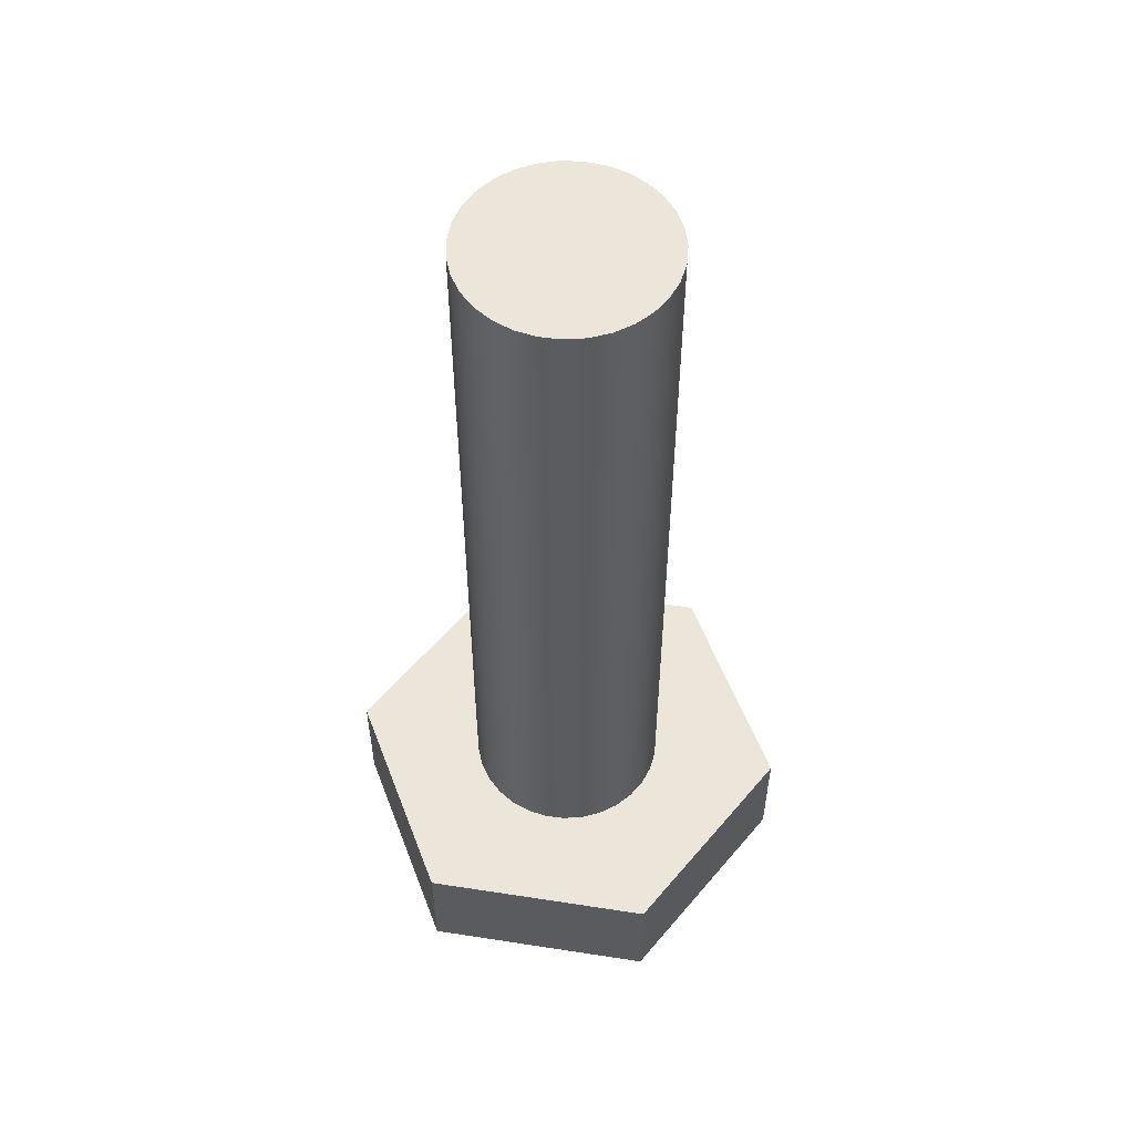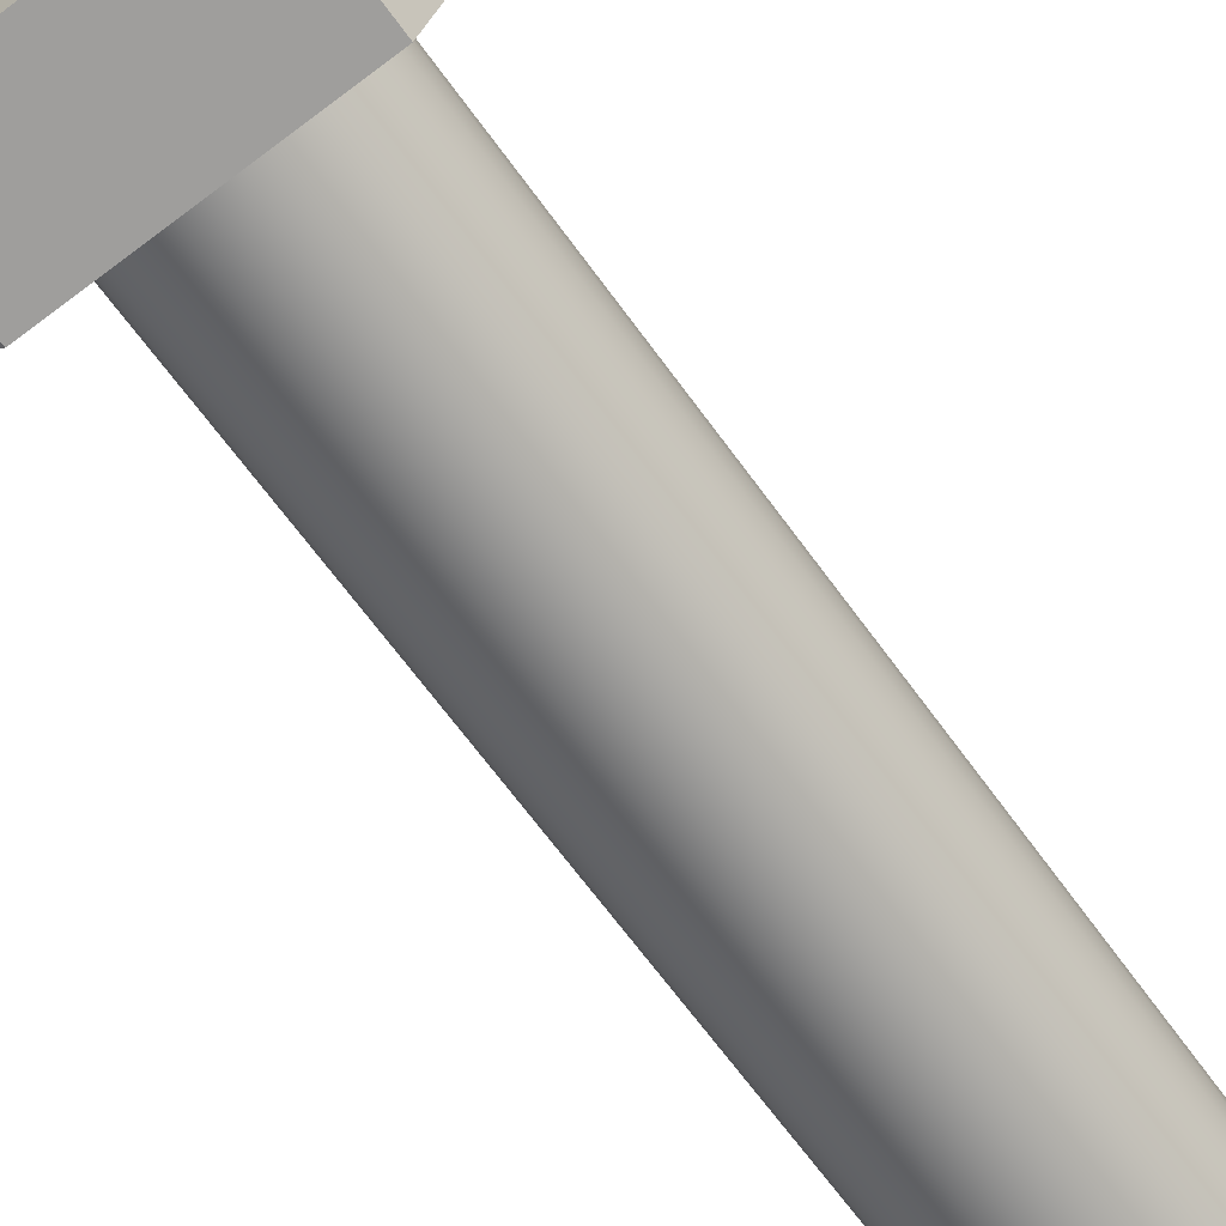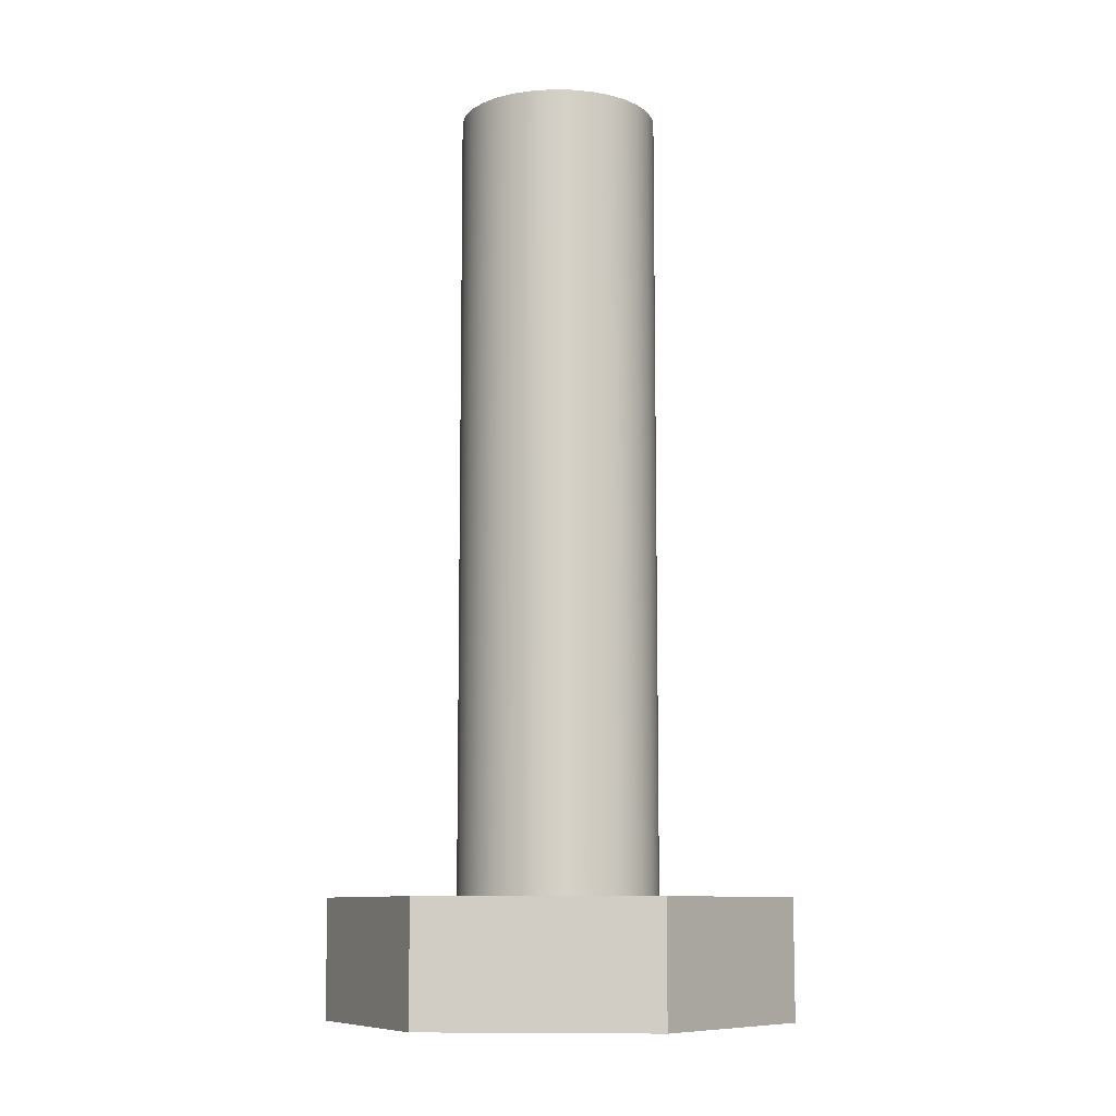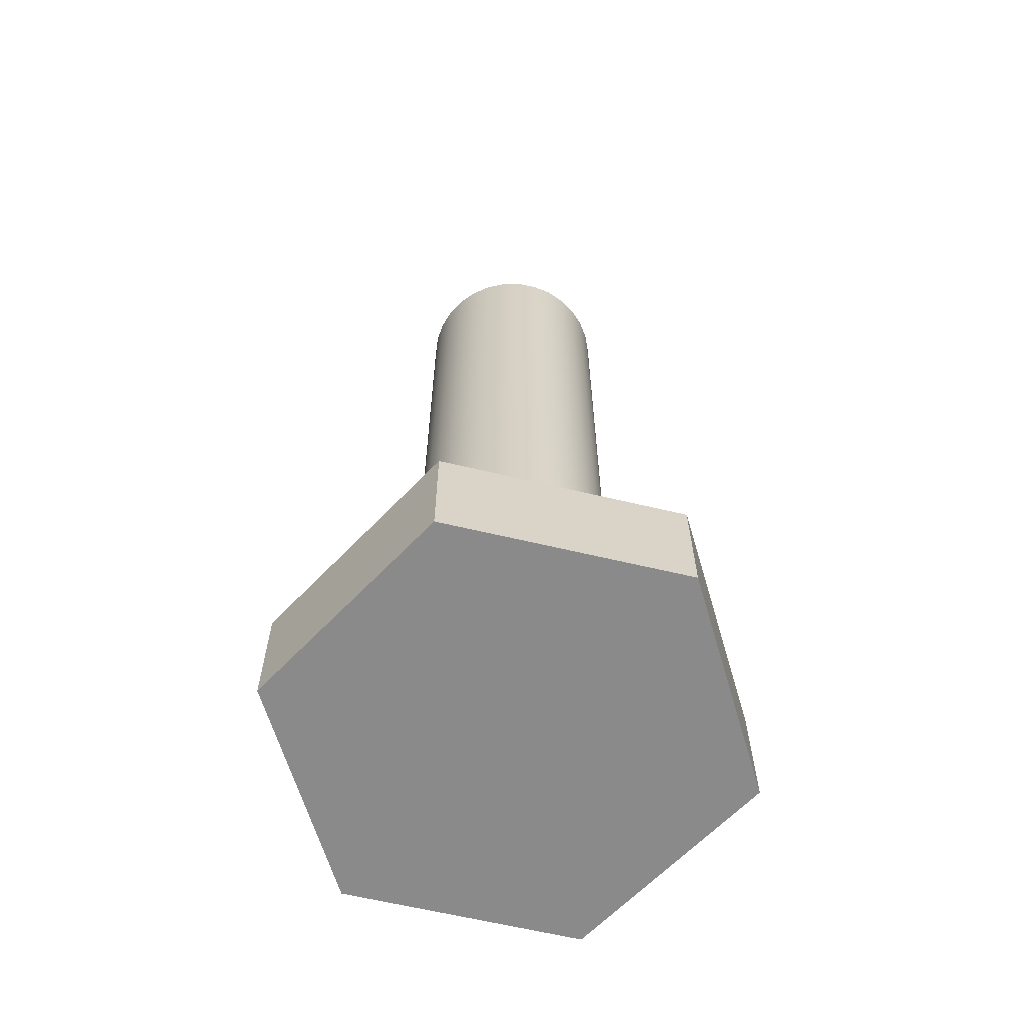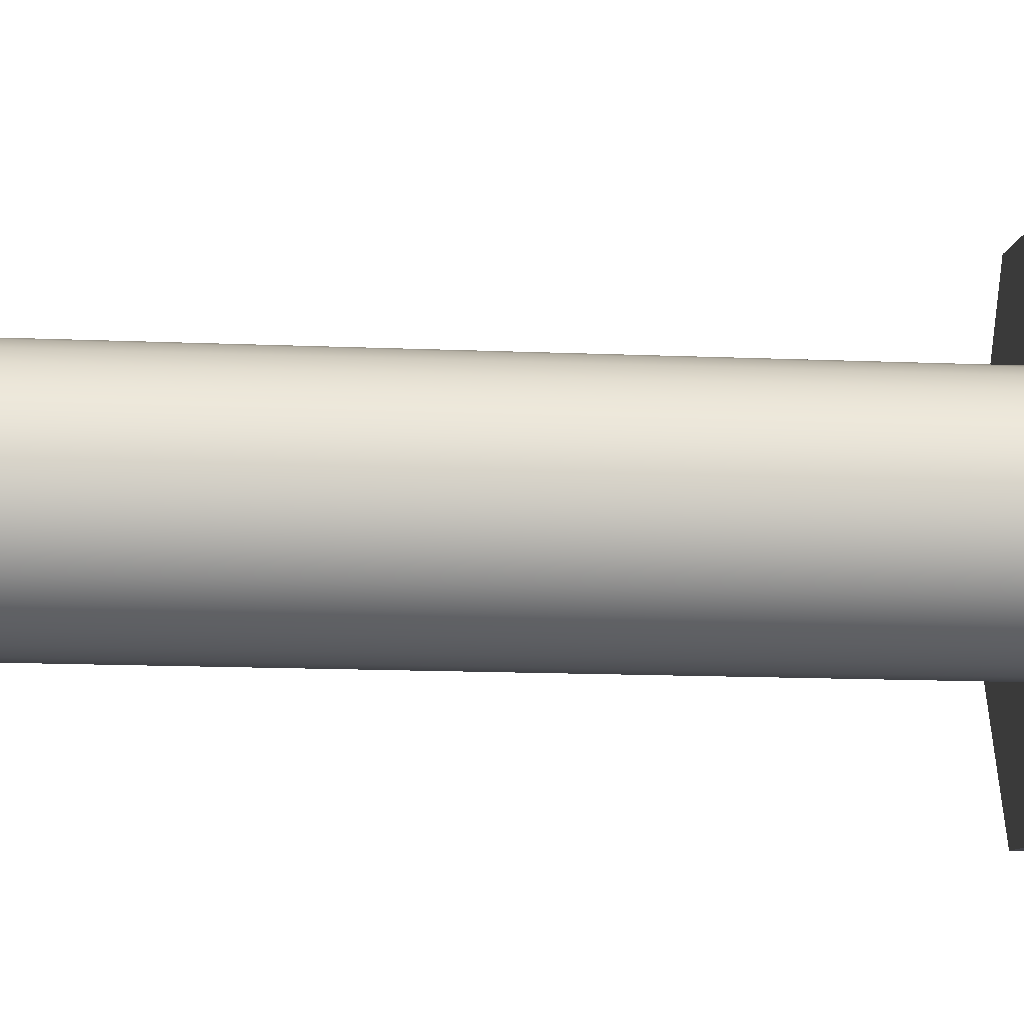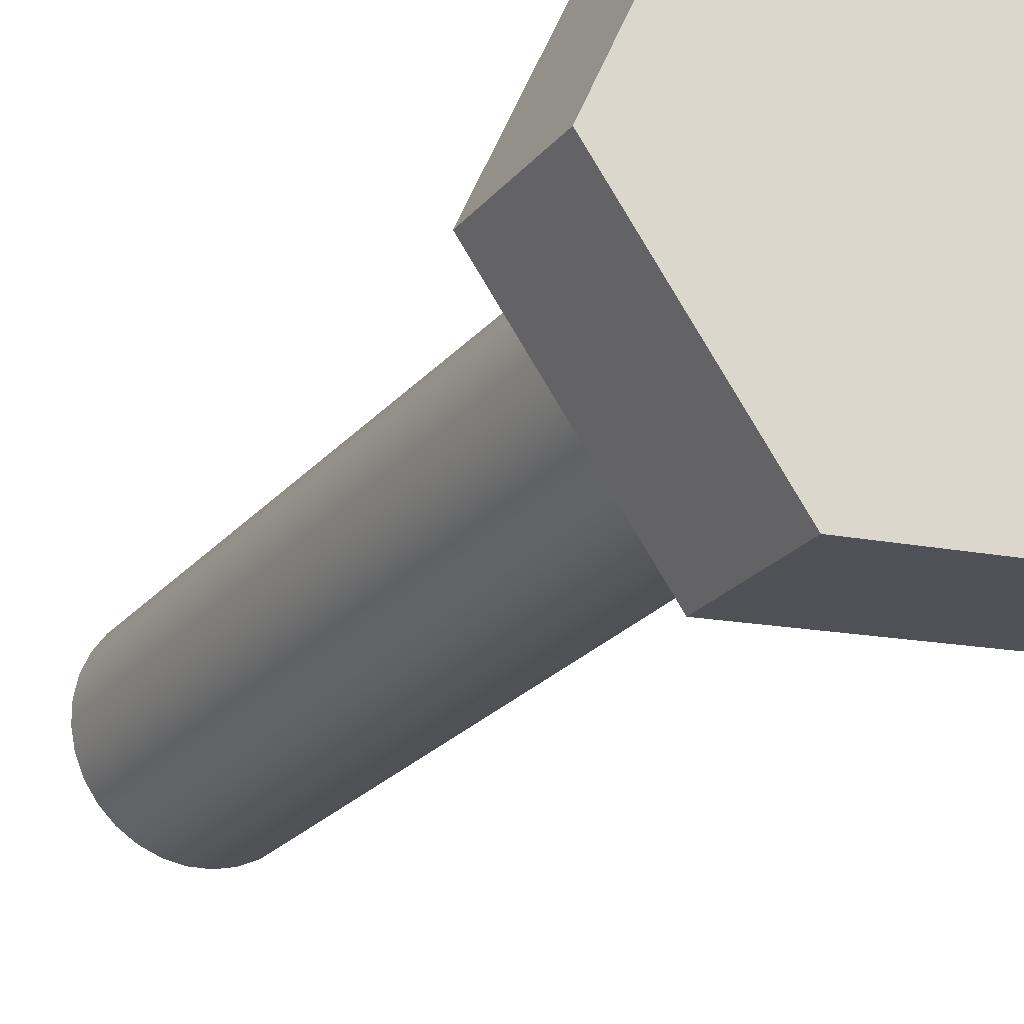
<metadata>
{"format":"obj","ext":"obj","renderer":"f3d","projection":"perspective","resolution":1024,"background":"white","views":[{"elev":55.1,"azim":-117.1,"up":"+Y"},{"elev":-66.9,"azim":36.0,"up":"+Z"},{"elev":-9.5,"azim":58.9,"up":"+Y"},{"elev":-63.4,"azim":-19.9,"up":"+Y"},{"elev":-14.7,"azim":-95.2,"up":"+Z"},{"elev":-24.2,"azim":-29.8,"up":"+Z"}]}
</metadata>
<code>
v 0.25 2.3 -3.062e-17
v 0.2449 2.3 0.05032
v 0.2297 2.3 0.09859
v 0.2052 2.3 0.1428
v 0.1722 2.3 0.1812
v 0.1322 2.3 0.2122
v 0.08683 2.3 0.2344
v 0.03786 2.3 0.2471
v -0.01266 2.3 0.2497
v -0.06266 2.3 0.242
v -0.1101 2.3 0.2245
v -0.153 2.3 0.1977
v -0.1897 2.3 0.1628
v -0.2186 2.3 0.1213
v -0.2385 2.3 0.07484
v -0.2487 2.3 0.02529
v -0.2487 2.3 -0.02529
v -0.2385 2.3 -0.07484
v -0.2186 2.3 -0.1213
v -0.1897 2.3 -0.1628
v -0.153 2.3 -0.1977
v -0.1101 2.3 -0.2245
v -0.06266 2.3 -0.242
v -0.01266 2.3 -0.2497
v 0.03786 2.3 -0.2471
v 0.08683 2.3 -0.2344
v 0.1322 2.3 -0.2122
v 0.1722 2.3 -0.1812
v 0.2052 2.3 -0.1428
v 0.2297 2.3 -0.09859
v 0.2449 2.3 -0.05032
v 0.25 0.3 -3.062e-17
v 0.2449 0.3 -0.05032
v 0.2297 0.3 -0.09859
v 0.2052 0.3 -0.1428
v 0.1722 0.3 -0.1812
v 0.1322 0.3 -0.2122
v 0.08683 0.3 -0.2344
v 0.03786 0.3 -0.2471
v -0.01266 0.3 -0.2497
v -0.06266 0.3 -0.242
v -0.1101 0.3 -0.2245
v -0.153 0.3 -0.1977
v -0.1897 0.3 -0.1628
v -0.2186 0.3 -0.1213
v -0.2385 0.3 -0.07484
v -0.2487 0.3 -0.02529
v -0.2487 0.3 0.02529
v -0.2385 0.3 0.07484
v -0.2186 0.3 0.1213
v -0.1897 0.3 0.1628
v -0.153 0.3 0.1977
v -0.1101 0.3 0.2245
v -0.06266 0.3 0.242
v -0.01266 0.3 0.2497
v 0.03786 0.3 0.2471
v 0.08683 0.3 0.2344
v 0.1322 0.3 0.2122
v 0.1722 0.3 0.1812
v 0.2052 0.3 0.1428
v 0.2297 0.3 0.09859
v 0.2449 0.3 0.05032
v 0.25 0.3 -3.062e-17
v 0.25 2.3 -3.062e-17
v 0.25 2.3 -3.062e-17
v 0.2449 2.3 -0.05032
v 0.2297 2.3 -0.09859
v 0.2052 2.3 -0.1428
v 0.1722 2.3 -0.1812
v 0.1322 2.3 -0.2122
v 0.08683 2.3 -0.2344
v 0.03786 2.3 -0.2471
v -0.01266 2.3 -0.2497
v -0.06266 2.3 -0.242
v -0.1101 2.3 -0.2245
v -0.153 2.3 -0.1977
v -0.1897 2.3 -0.1628
v -0.2186 2.3 -0.1213
v -0.2385 2.3 -0.07484
v -0.2487 2.3 -0.02529
v -0.2487 2.3 0.02529
v -0.2385 2.3 0.07484
v -0.2186 2.3 0.1213
v -0.1897 2.3 0.1628
v -0.153 2.3 0.1977
v -0.1101 2.3 0.2245
v -0.06266 2.3 0.242
v -0.01266 2.3 0.2497
v 0.03786 2.3 0.2471
v 0.08683 2.3 0.2344
v 0.1322 2.3 0.2122
v 0.1722 2.3 0.1812
v 0.2052 2.3 0.1428
v 0.2297 2.3 0.09859
v 0.2449 2.3 0.05032
v 0.25 0.3 -3.062e-17
v 0.2449 0.3 0.05032
v 0.2297 0.3 0.09859
v 0.2052 0.3 0.1428
v 0.1722 0.3 0.1812
v 0.1322 0.3 0.2122
v 0.08683 0.3 0.2344
v 0.03786 0.3 0.2471
v -0.01266 0.3 0.2497
v -0.06266 0.3 0.242
v -0.1101 0.3 0.2245
v -0.153 0.3 0.1977
v -0.1897 0.3 0.1628
v -0.2186 0.3 0.1213
v -0.2385 0.3 0.07484
v -0.2487 0.3 0.02529
v -0.2487 0.3 -0.02529
v -0.2385 0.3 -0.07484
v -0.2186 0.3 -0.1213
v -0.1897 0.3 -0.1628
v -0.153 0.3 -0.1977
v -0.1101 0.3 -0.2245
v -0.06266 0.3 -0.242
v -0.01266 0.3 -0.2497
v 0.03786 0.3 -0.2471
v 0.08683 0.3 -0.2344
v 0.1322 0.3 -0.2122
v 0.1722 0.3 -0.1812
v 0.2052 0.3 -0.1428
v 0.2297 0.3 -0.09859
v 0.2449 0.3 -0.05032
v -0.2315 0.3 -0.5289
v -0.5738 0.3 -0.06401
v -0.3423 0.3 0.4649
v 0.2315 0.3 0.5289
v 0.5738 0.3 0.06401
v 0.3423 0.3 -0.4649
v -0.5738 0 -0.06401
v -0.3423 0 0.4649
v -0.3423 0.3 0.4649
v -0.5738 0.3 -0.06401
v -0.2315 0 -0.5289
v -0.5738 0 -0.06401
v -0.5738 0.3 -0.06401
v -0.2315 0.3 -0.5289
v -0.5738 0 -0.06401
v -0.2315 0 -0.5289
v 0.3423 0 -0.4649
v 0.5738 0 0.06401
v 0.2315 0 0.5289
v -0.3423 0 0.4649
v 0.2315 0 0.5289
v 0.5738 0 0.06401
v 0.5738 0.3 0.06401
v 0.2315 0.3 0.5289
v 0.3423 0 -0.4649
v -0.2315 0 -0.5289
v -0.2315 0.3 -0.5289
v 0.3423 0.3 -0.4649
v -0.3423 0 0.4649
v 0.2315 0 0.5289
v 0.2315 0.3 0.5289
v -0.3423 0.3 0.4649
v 0.5738 0 0.06401
v 0.3423 0 -0.4649
v 0.3423 0.3 -0.4649
v 0.5738 0.3 0.06401
f 2 62 1
f 1 62 63
f 64 32 31
f 31 32 33
f 31 33 30
f 30 33 34
f 30 34 29
f 29 34 35
f 29 35 28
f 28 35 36
f 28 36 27
f 27 36 37
f 27 37 26
f 26 37 38
f 26 38 25
f 25 38 39
f 25 39 24
f 24 39 40
f 24 40 23
f 23 40 41
f 23 41 22
f 22 41 42
f 22 42 21
f 21 42 43
f 21 43 20
f 20 43 44
f 20 44 19
f 19 44 45
f 19 45 18
f 18 45 46
f 18 46 17
f 17 46 47
f 17 47 16
f 16 47 48
f 16 48 15
f 15 48 49
f 15 49 14
f 14 49 50
f 14 50 13
f 13 50 51
f 13 51 12
f 12 51 52
f 12 52 11
f 11 52 53
f 11 53 10
f 10 53 54
f 10 54 9
f 9 54 55
f 9 55 8
f 8 55 56
f 8 56 7
f 7 56 57
f 7 57 6
f 6 57 58
f 6 58 5
f 5 58 59
f 5 59 4
f 4 59 60
f 4 60 3
f 3 60 61
f 3 61 2
f 2 61 62
f 66 80 65
f 65 80 81
f 65 81 95
f 95 81 82
f 95 82 94
f 94 82 83
f 94 83 93
f 93 83 84
f 93 84 92
f 92 84 85
f 92 85 91
f 91 85 86
f 91 86 90
f 90 86 87
f 90 87 89
f 89 87 88
f 80 66 79
f 79 66 67
f 79 67 78
f 78 67 68
f 78 68 77
f 77 68 69
f 77 69 76
f 76 69 70
f 76 70 75
f 75 70 71
f 75 71 74
f 74 71 72
f 74 72 73
f 126 96 131
f 131 96 97
f 131 97 98
f 98 99 131
f 131 99 130
f 130 99 100
f 130 100 101
f 101 102 130
f 130 102 103
f 130 103 104
f 130 104 129
f 129 104 105
f 129 105 106
f 106 107 129
f 129 107 108
f 129 108 109
f 129 109 128
f 128 109 110
f 128 110 111
f 111 112 128
f 128 112 113
f 128 113 114
f 114 115 128
f 128 115 127
f 127 115 116
f 127 116 117
f 117 118 127
f 127 118 119
f 127 119 120
f 127 120 132
f 132 120 121
f 132 121 122
f 122 123 132
f 132 123 124
f 132 124 125
f 132 125 131
f 131 125 126
f 133 134 136
f 136 134 135
f 137 138 140
f 140 138 139
f 142 143 141
f 141 143 144
f 141 144 146
f 146 144 145
f 147 148 150
f 150 148 149
f 151 152 154
f 154 152 153
f 155 156 158
f 158 156 157
f 159 160 162
f 162 160 161

</code>
